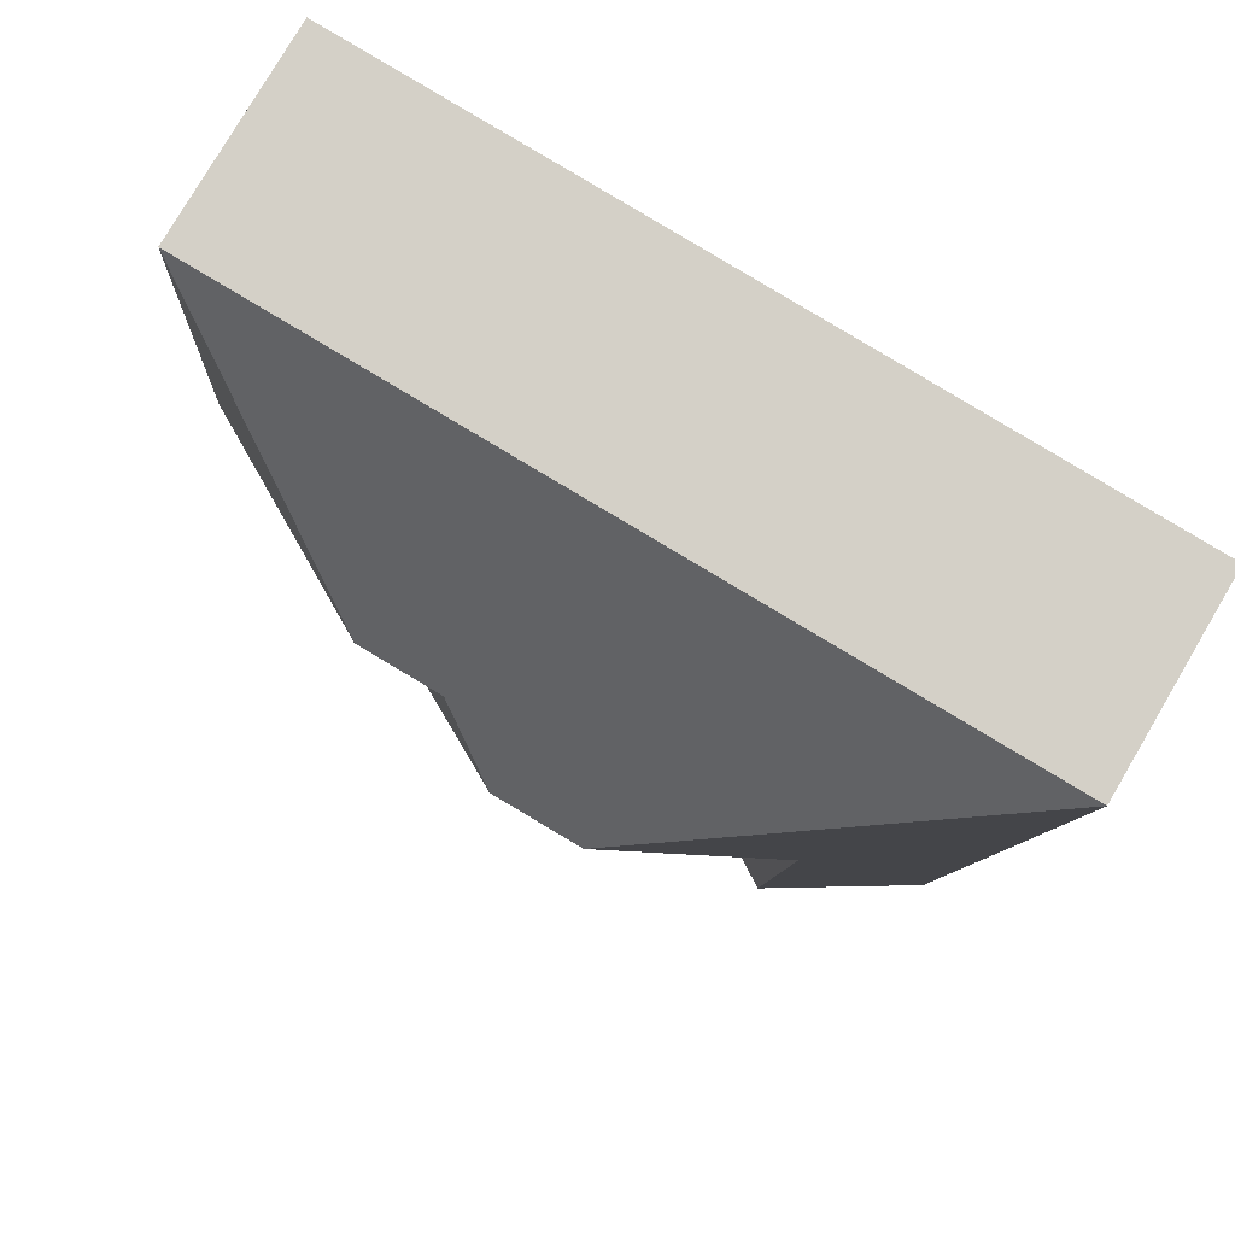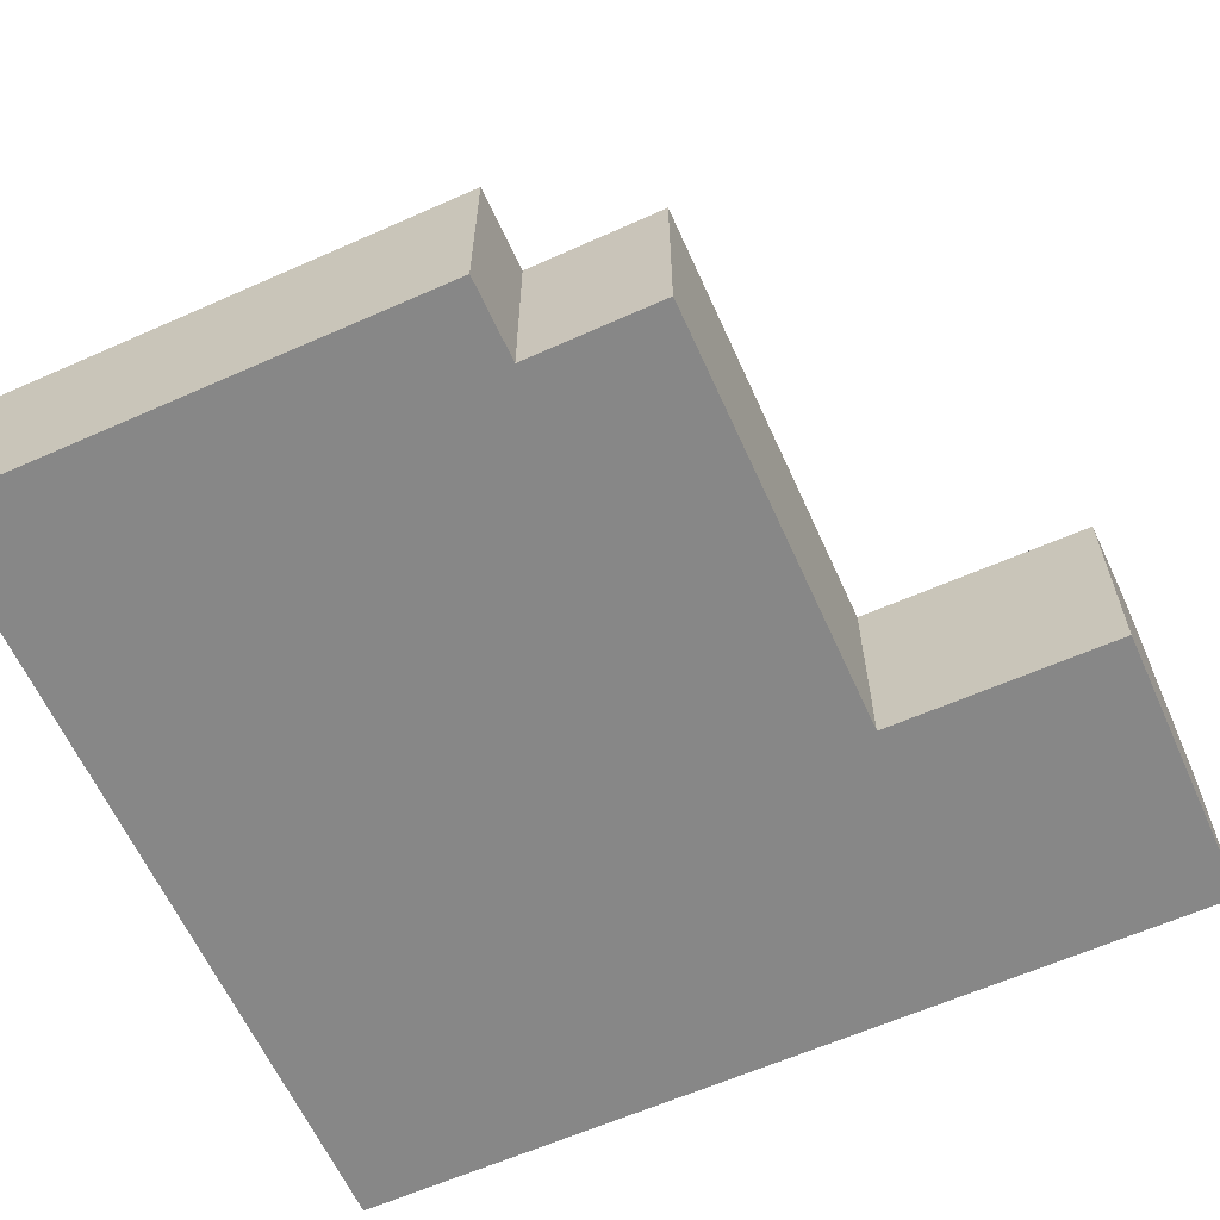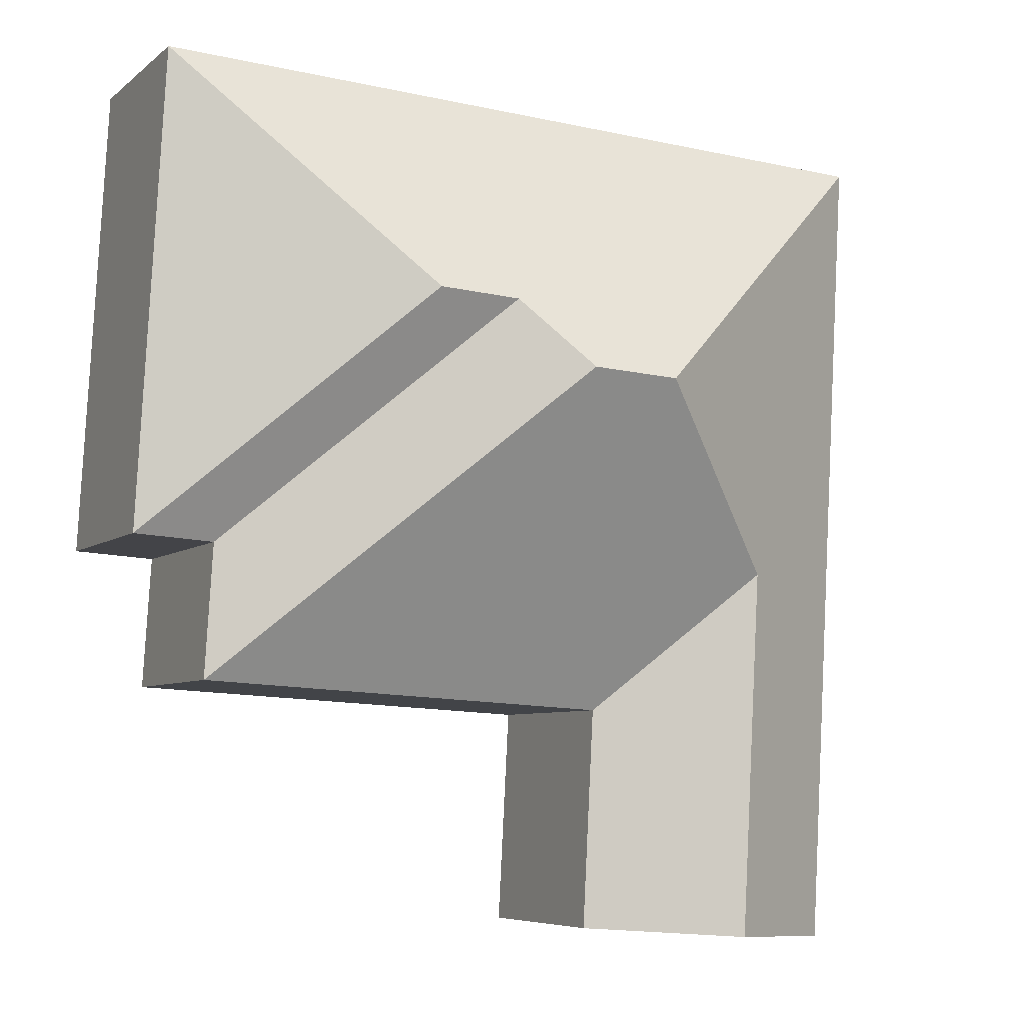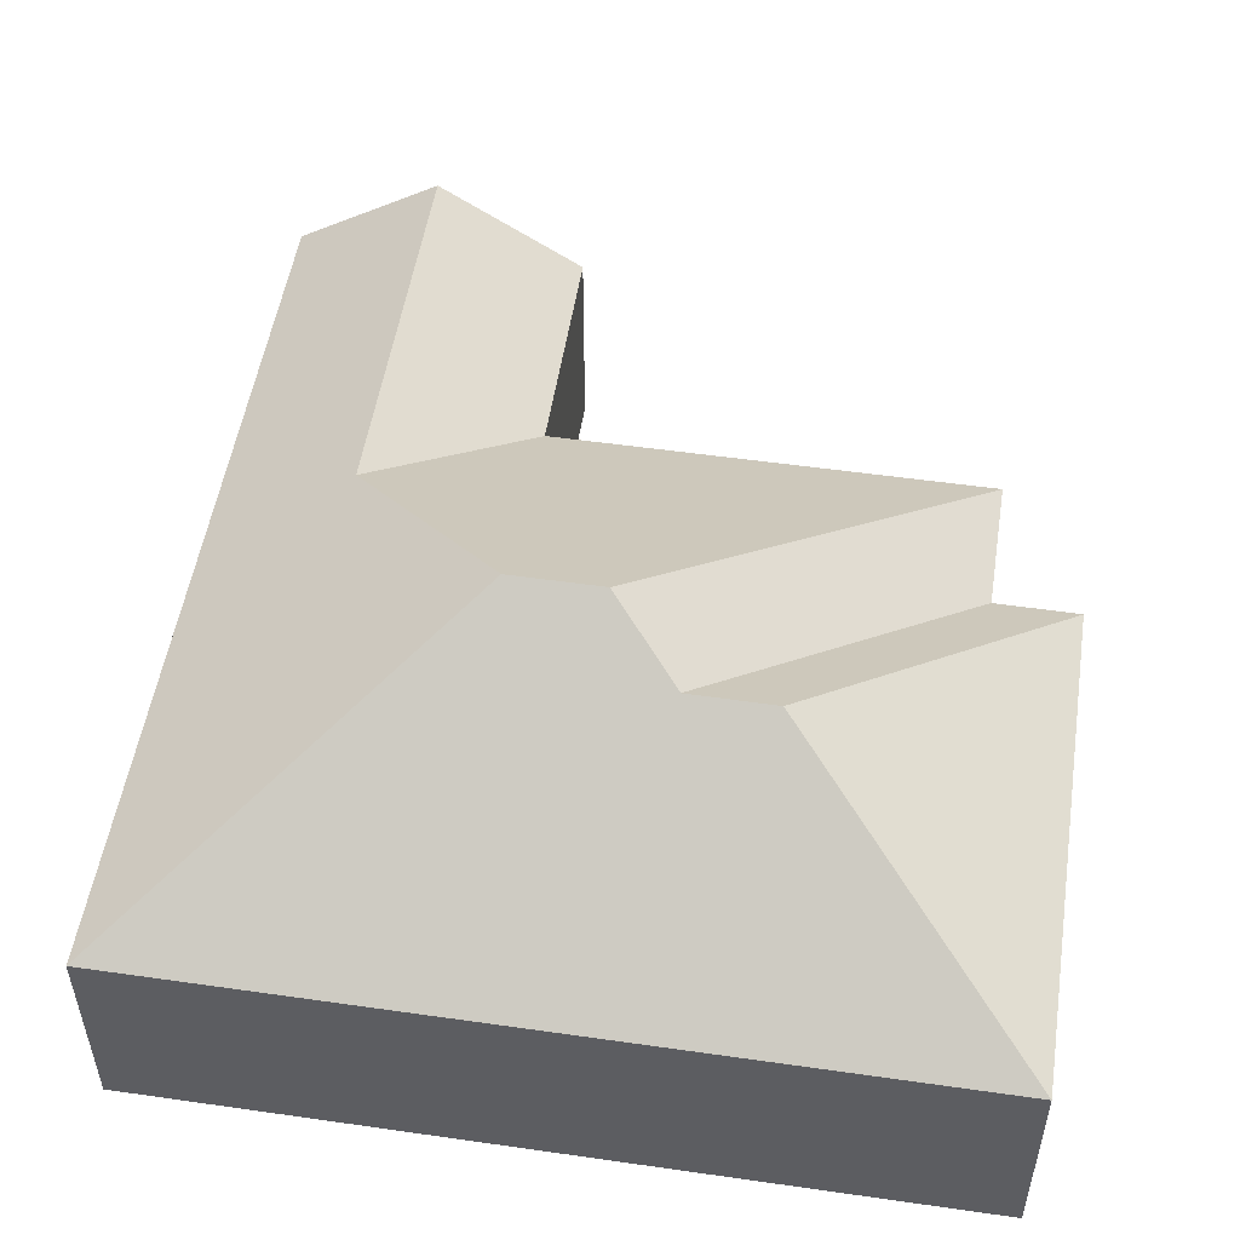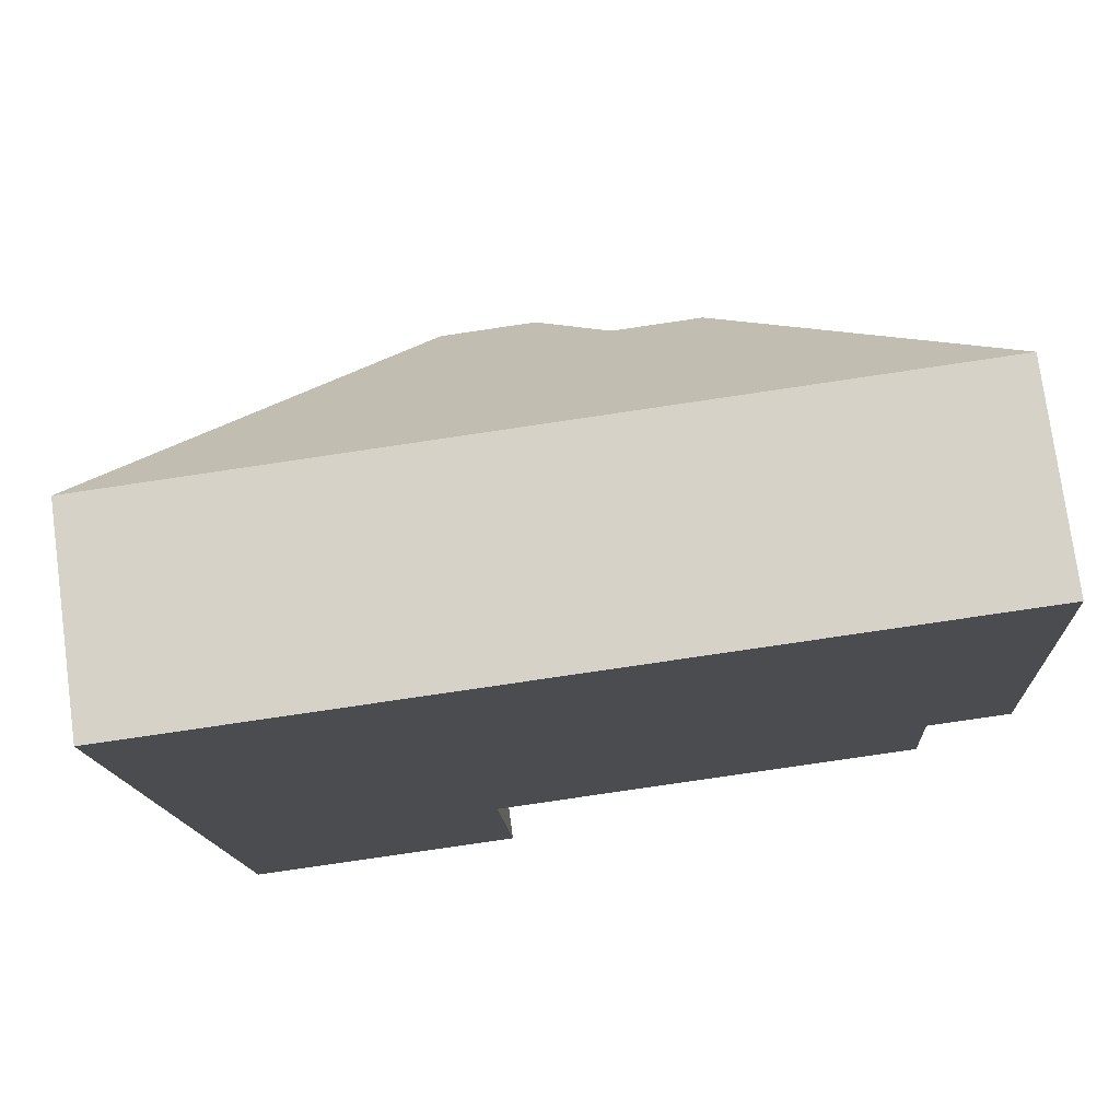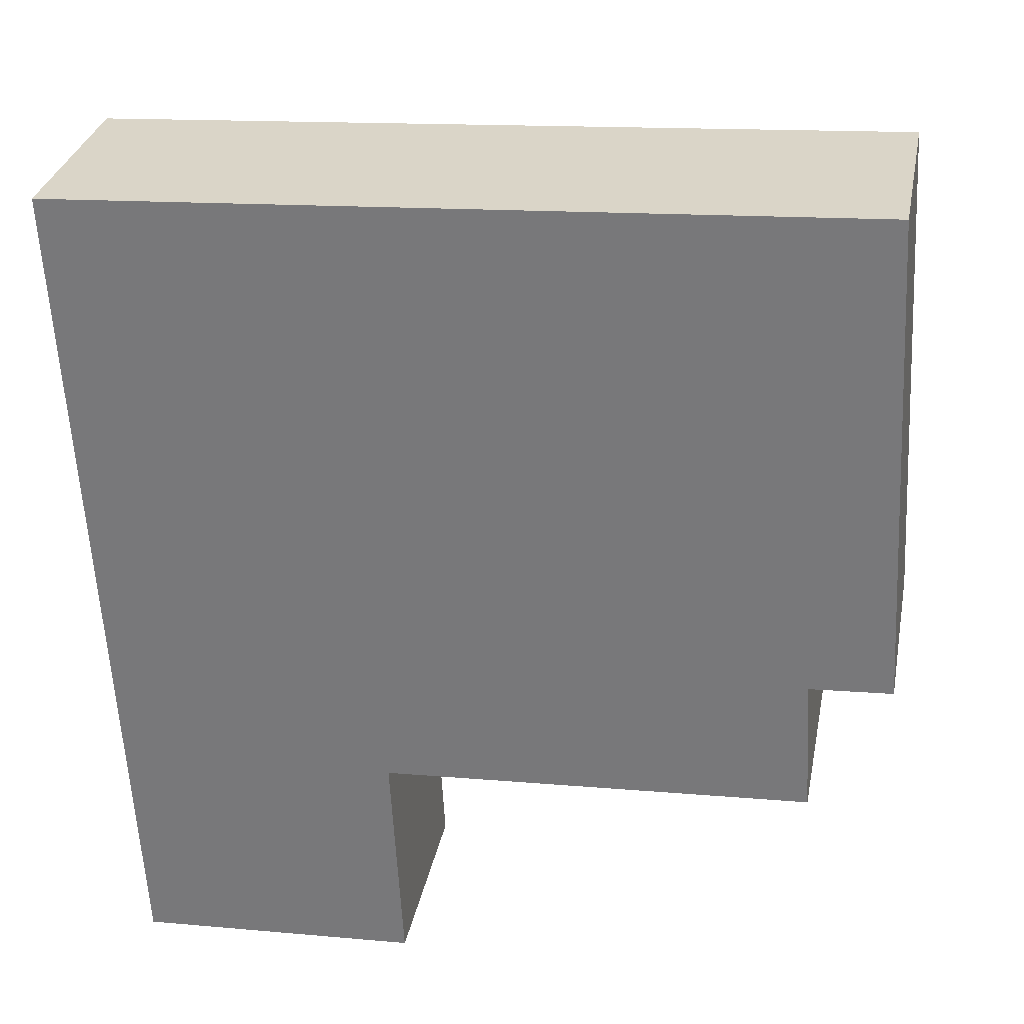
<metadata>
{"format":"obj","ext":"obj","renderer":"f3d","projection":"perspective","resolution":1024,"background":"white","views":[{"elev":79.2,"azim":-149.5,"up":"+Z"},{"elev":-62.3,"azim":111.0,"up":"+Y"},{"elev":-6.4,"azim":154.3,"up":"+Z"},{"elev":51.8,"azim":5.6,"up":"+Y"},{"elev":75.9,"azim":-7.7,"up":"+Z"},{"elev":30.6,"azim":10.9,"up":"+Z"}]}
</metadata>
<code>
o CG10_500_040067_0016
v 14.68 75 -32.47
v 304.5 75 -16.24
v 219.7 129.7 -107.8
v 189.3 129.8 -109.6
v 166 145 -135
v 133.5 145 -136.8
v 76.7 107.5 -203.3
v 314.5 75 -194.8
v 284.5 75 -196.7
v 287.6 75 -246.2
v 131.3 75 -255.1
v 84.13 107.4 -340.4
v 135.7 75 -337.6
v 32.08 75 -343.4
v 14.68 0 -32.47
v 304.5 0 -16.24
v 314.5 0 -194.8
v 284.5 0 -196.7
v 287.6 0 -246.2
v 131.3 0 -255.1
v 135.7 0 -337.6
v 32.08 0 -343.4
f 3 8 2
f 6 7 11 10 5
f 7 12 13 11
f 5 10 9 4
f 1 2 3 4 5 6
f 3 8 9 4
f 1 14 12 7 6
f 13 12 14
f 15 16 17 18 19 20 21 22
f 1 15 16 2
f 2 16 17 8
f 8 17 18 9
f 9 18 19 10
f 10 19 20 11
f 11 20 21 13
f 13 21 22 14
f 14 22 15 1

</code>
